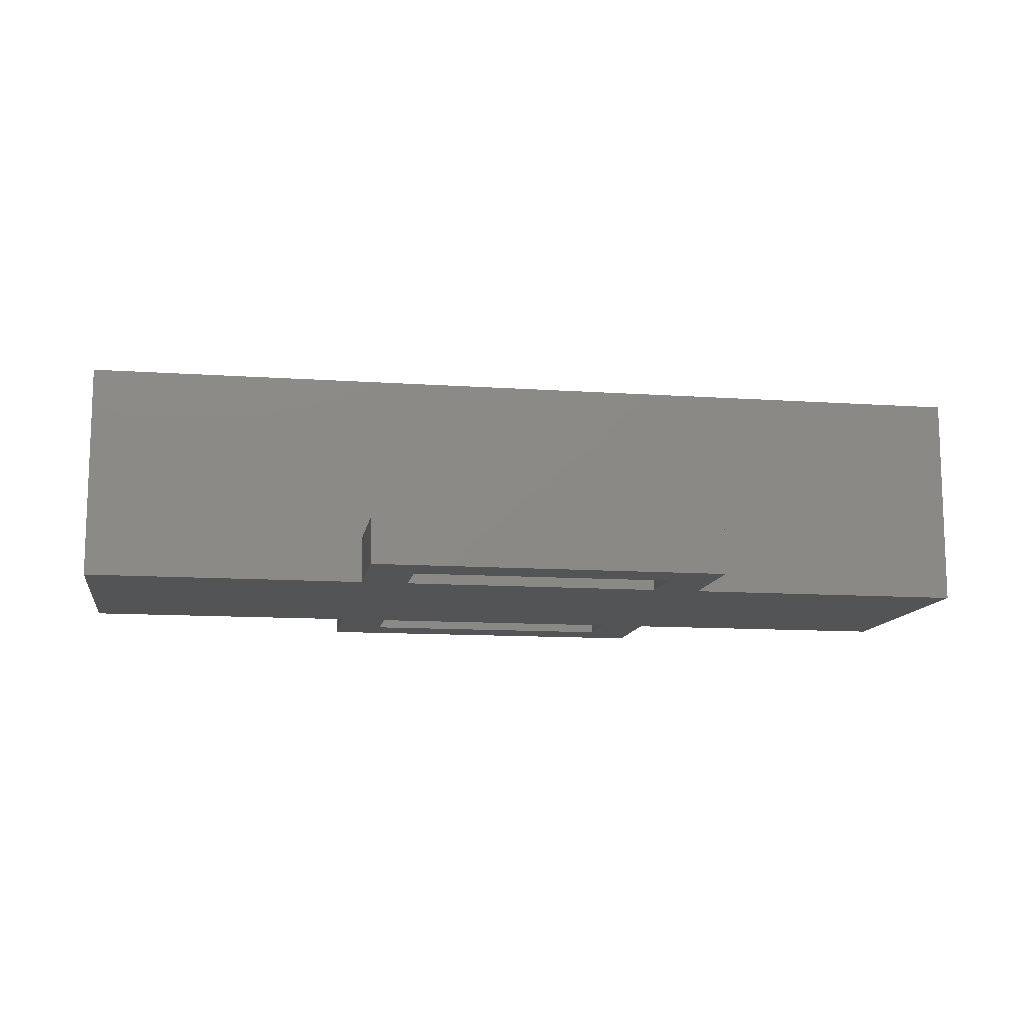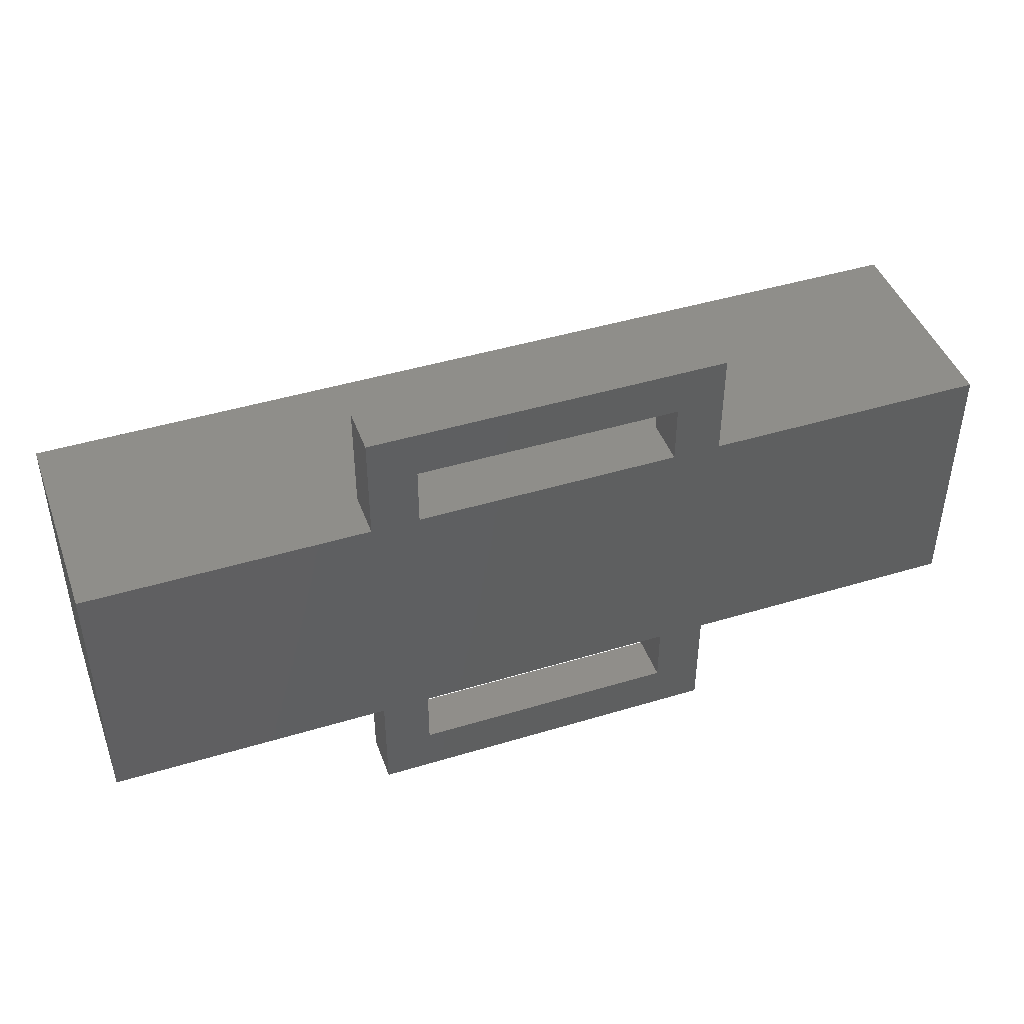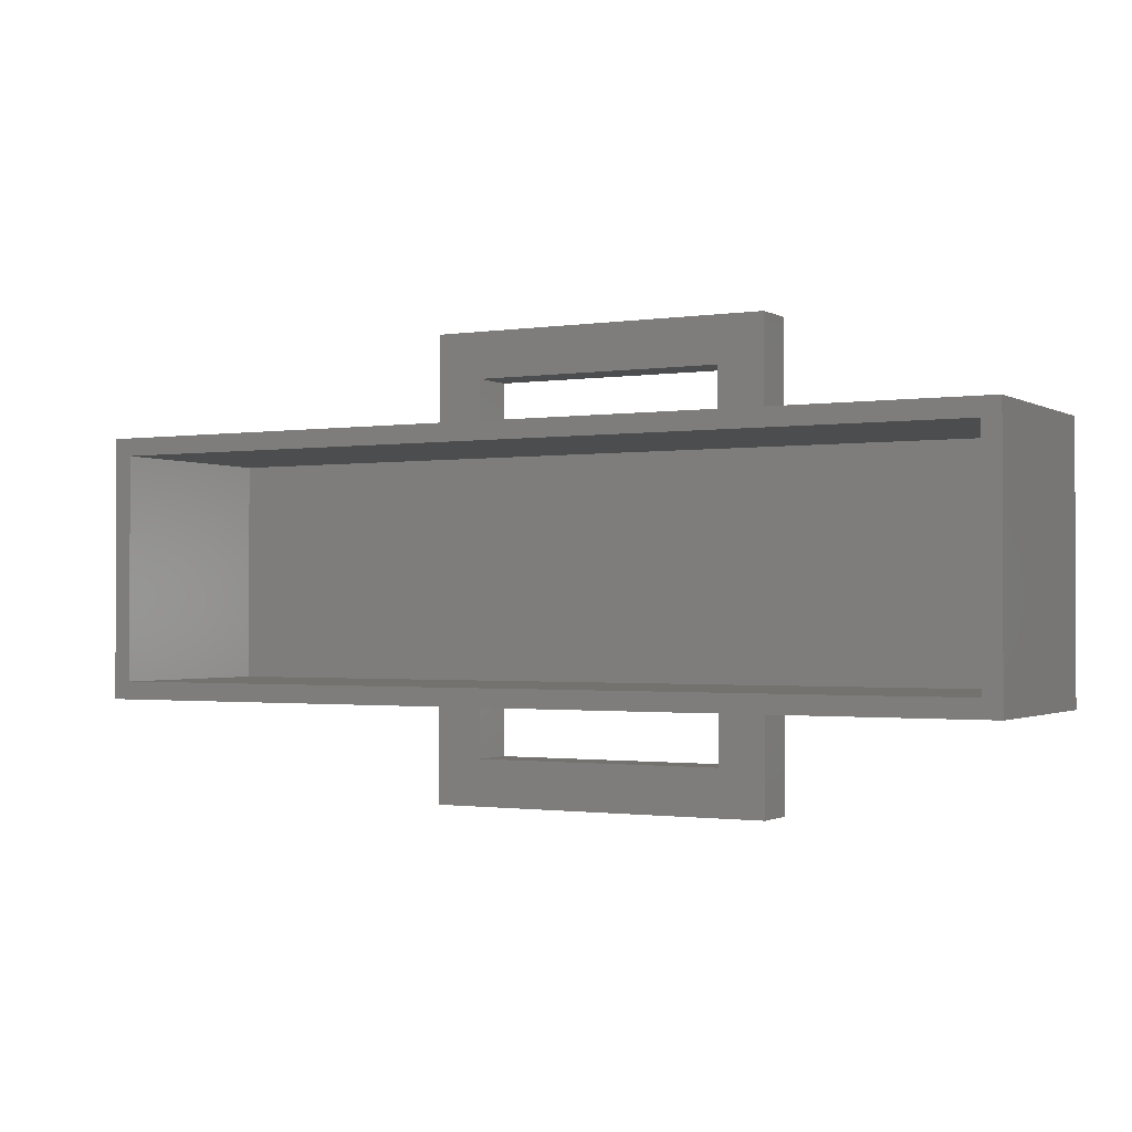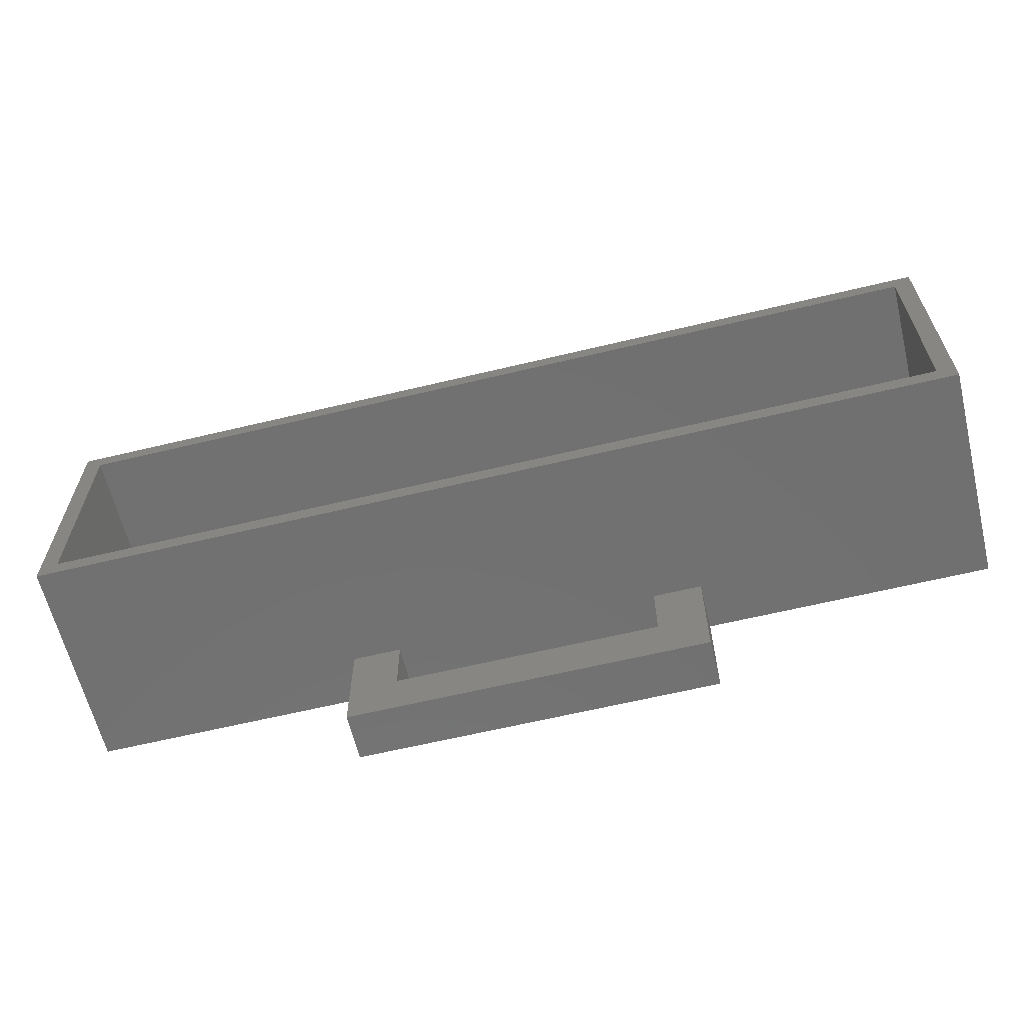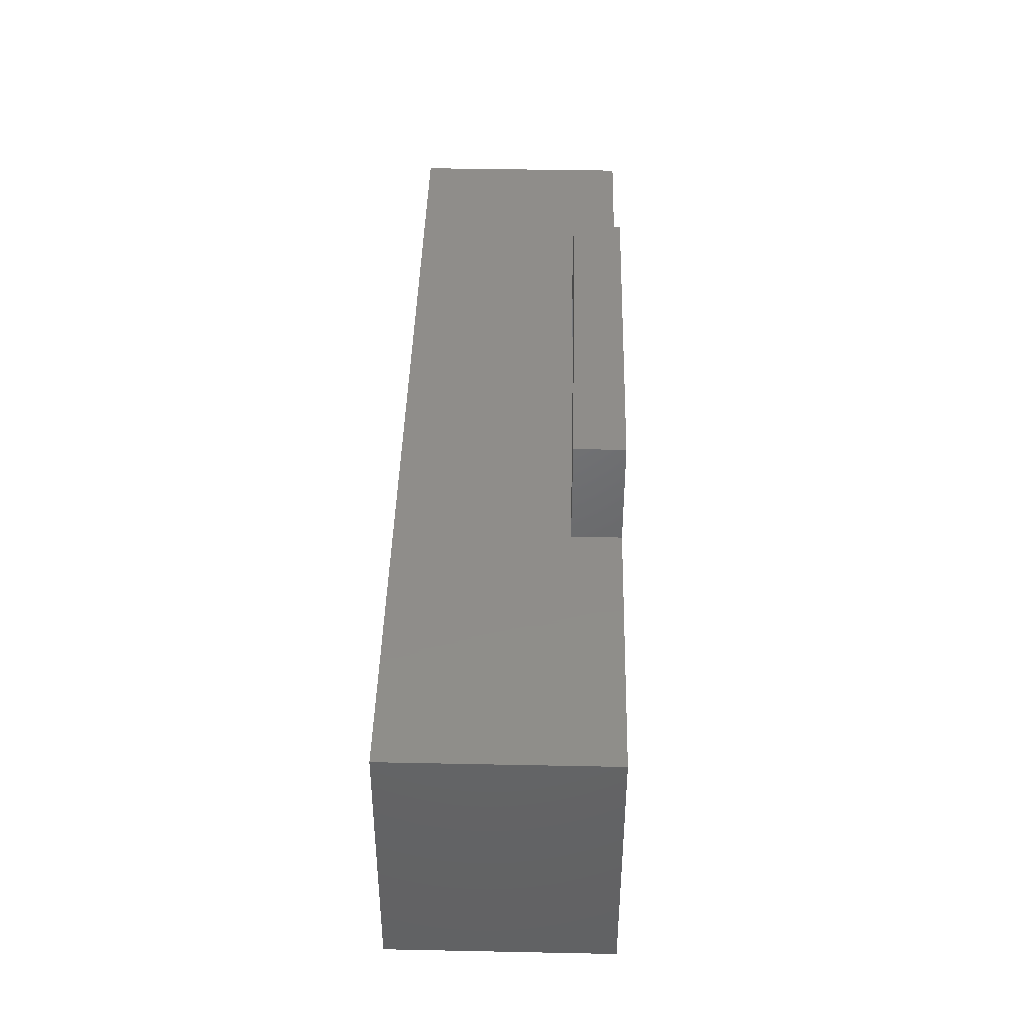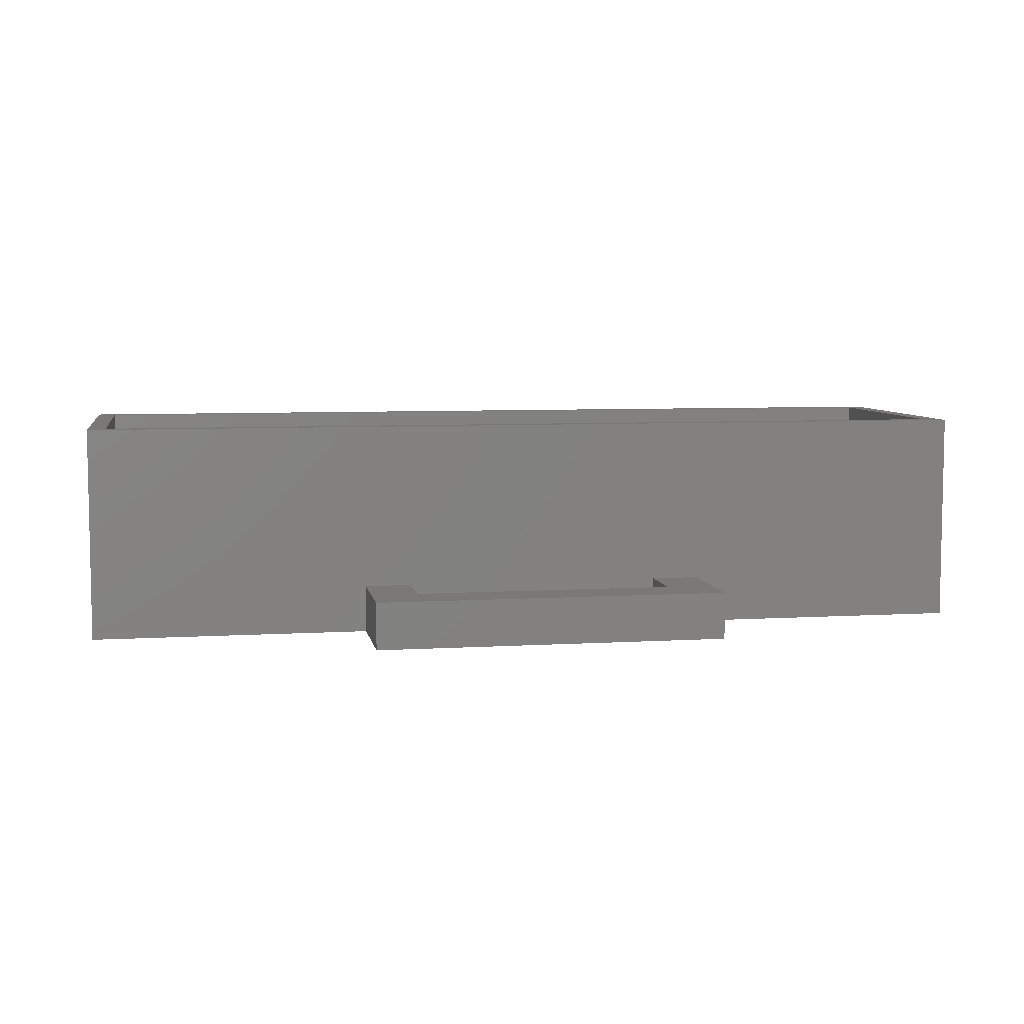
<metadata>
{"format":"stl","ext":"stl","renderer":"f3d","projection":"perspective","resolution":1024,"background":"white","views":[{"elev":-11.9,"azim":-9.3,"up":"+Z"},{"elev":44.3,"azim":160.5,"up":"+Y"},{"elev":-1.3,"azim":28.7,"up":"+Y"},{"elev":-62.8,"azim":13.7,"up":"+Y"},{"elev":42.0,"azim":91.4,"up":"+Y"},{"elev":6.6,"azim":-10.1,"up":"+Z"}]}
</metadata>
<code>
# stl→obj: 48 verts, 100 faces
v 23.5 -9 0
v 23.5 0 4
v 23.5 0 0
v 23.5 -9 4
v 23.5 22 0
v 23.5 31 4
v 23.5 31 0
v 23.5 22 4
v 27.5 0 4
v 27.5 -5 4
v 49.5 -5 4
v 53.5 0 4
v 49.5 0 4
v 53.5 -9 4
v 53.5 31 4
v 49.5 27 4
v 53.5 22 4
v 27.5 27 4
v 27.5 22 4
v 49.5 22 4
v 53.5 0 0
v 53.5 -9 0
v 53.5 31 0
v 53.5 22 0
v 0 0 0
v 0 22 0
v 27.5 0 0
v 49.5 22 0
v 49.5 0 0
v 27.5 22 0
v 49.5 -5 0
v 27.5 -5 0
v 77 22 0
v 77 0 0
v 49.5 27 0
v 27.5 27 0
v 0 22 18
v 0 0 18
v 77 22 18
v 75.5 20.5 18
v 77 0 18
v 1.5 20.5 18
v 1.5 1.5 18
v 75.5 1.5 18
v 1.5 20.5 1.5
v 1.5 1.5 1.5
v 75.5 1.5 1.5
v 75.5 20.5 1.5
f 1 2 3
f 2 1 4
f 5 6 7
f 6 5 8
f 9 2 10
f 11 12 13
f 12 11 14
f 10 14 11
f 10 4 14
f 4 10 2
f 15 16 17
f 15 18 16
f 6 18 15
f 8 18 6
f 18 8 19
f 17 16 20
f 14 21 12
f 21 14 22
f 17 23 15
f 23 17 24
f 23 6 15
f 6 23 7
f 25 5 3
f 5 25 26
f 27 28 29
f 28 27 30
f 31 21 22
f 21 29 24
f 21 31 29
f 22 32 31
f 3 27 32
f 27 3 30
f 3 32 1
f 1 32 22
f 21 33 34
f 33 21 24
f 28 24 29
f 35 24 28
f 24 35 23
f 36 23 35
f 5 30 3
f 30 5 36
f 36 7 23
f 7 36 5
f 1 14 4
f 14 1 22
f 10 27 9
f 27 10 32
f 19 36 18
f 36 19 30
f 31 13 29
f 13 31 11
f 28 16 35
f 16 28 20
f 31 10 11
f 10 31 32
f 36 16 18
f 16 36 35
f 25 37 26
f 37 25 38
f 39 40 41
f 39 42 40
f 42 37 43
f 37 42 39
f 44 41 40
f 43 41 44
f 43 38 41
f 38 43 37
f 41 33 39
f 33 41 34
f 27 13 9
f 13 27 29
f 9 38 2
f 25 2 38
f 2 25 3
f 38 9 41
f 13 41 9
f 12 41 13
f 34 12 21
f 12 34 41
f 28 19 20
f 19 28 30
f 20 39 17
f 33 17 39
f 17 33 24
f 39 20 37
f 19 37 20
f 8 37 19
f 26 8 5
f 8 26 37
f 43 45 42
f 45 43 46
f 47 40 48
f 40 47 44
f 45 47 48
f 47 45 46
f 47 43 44
f 43 47 46
f 45 40 42
f 40 45 48

</code>
